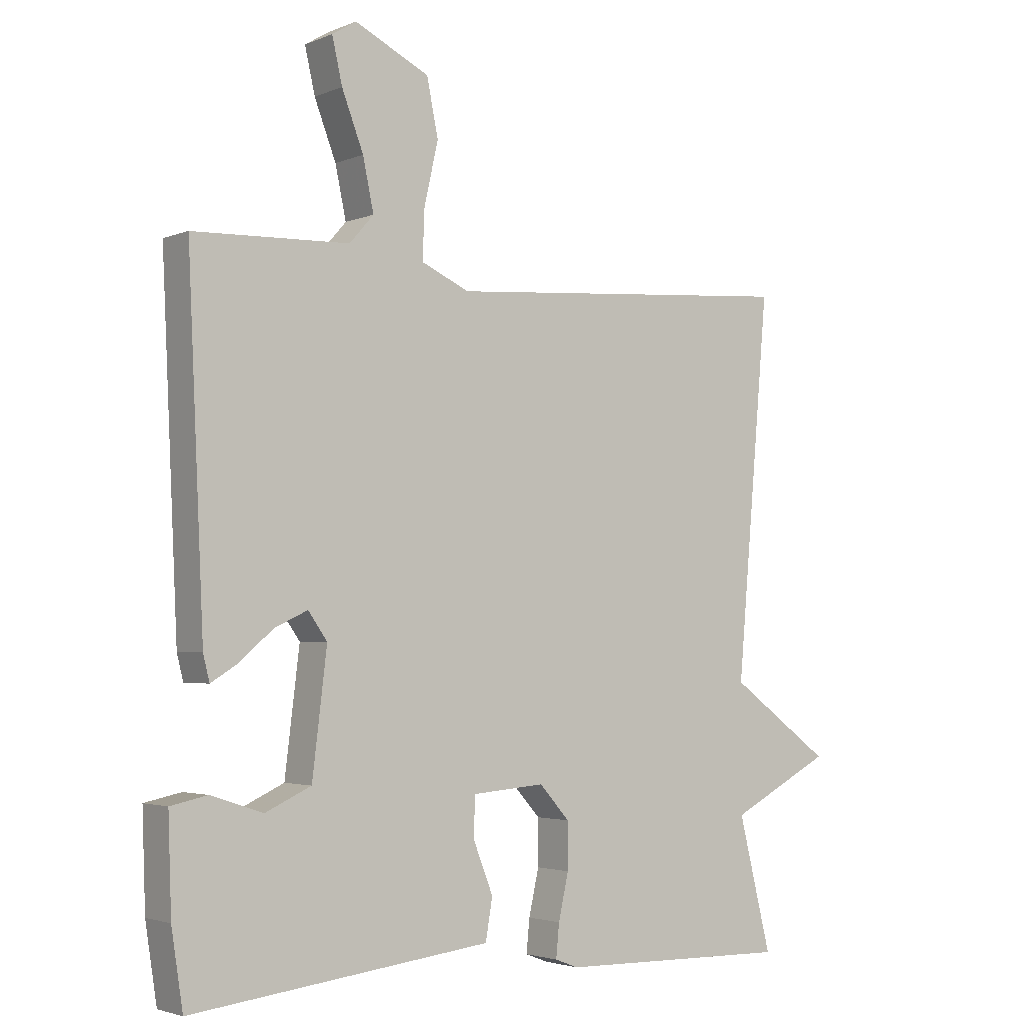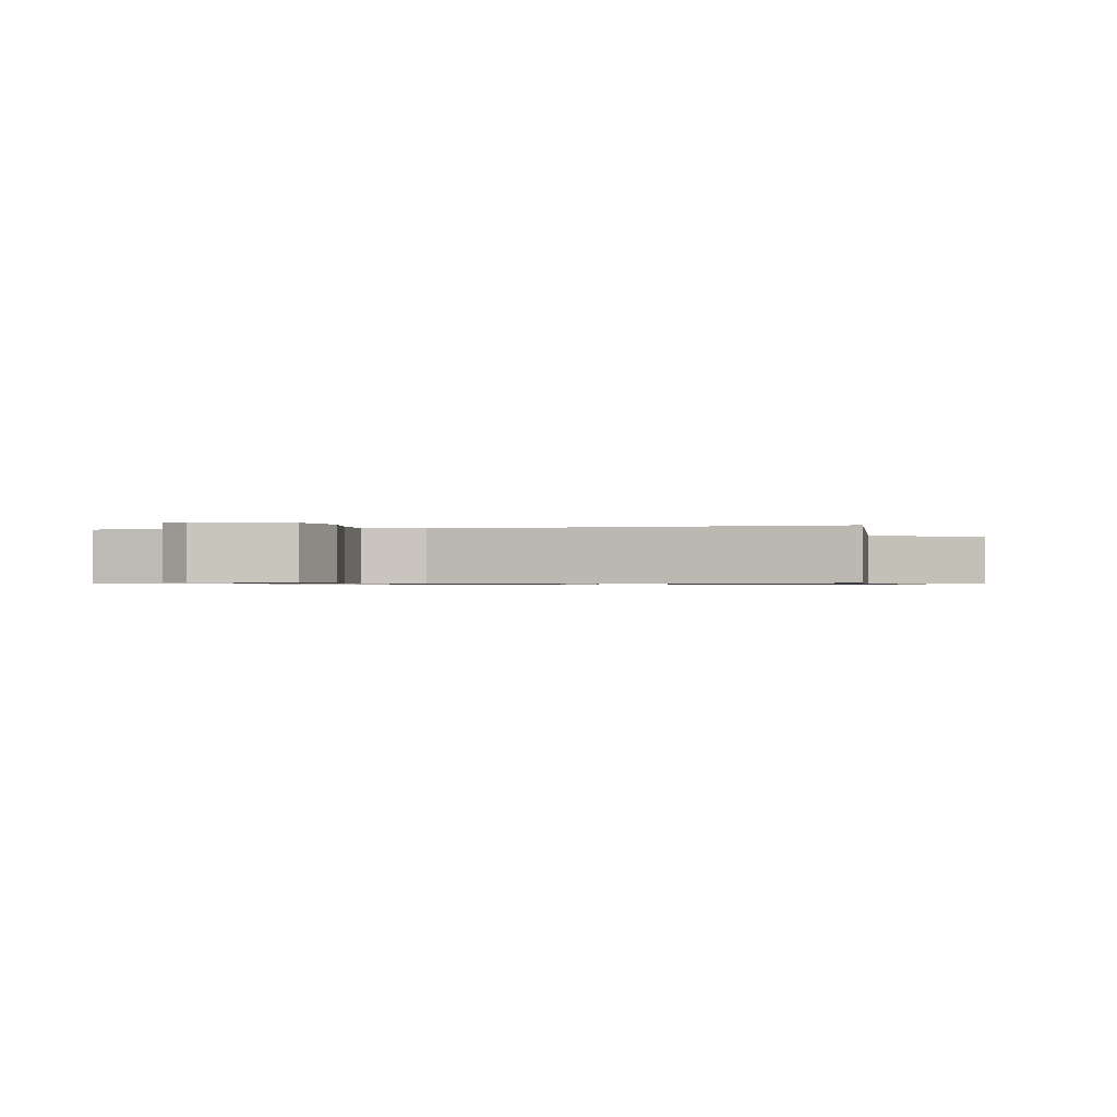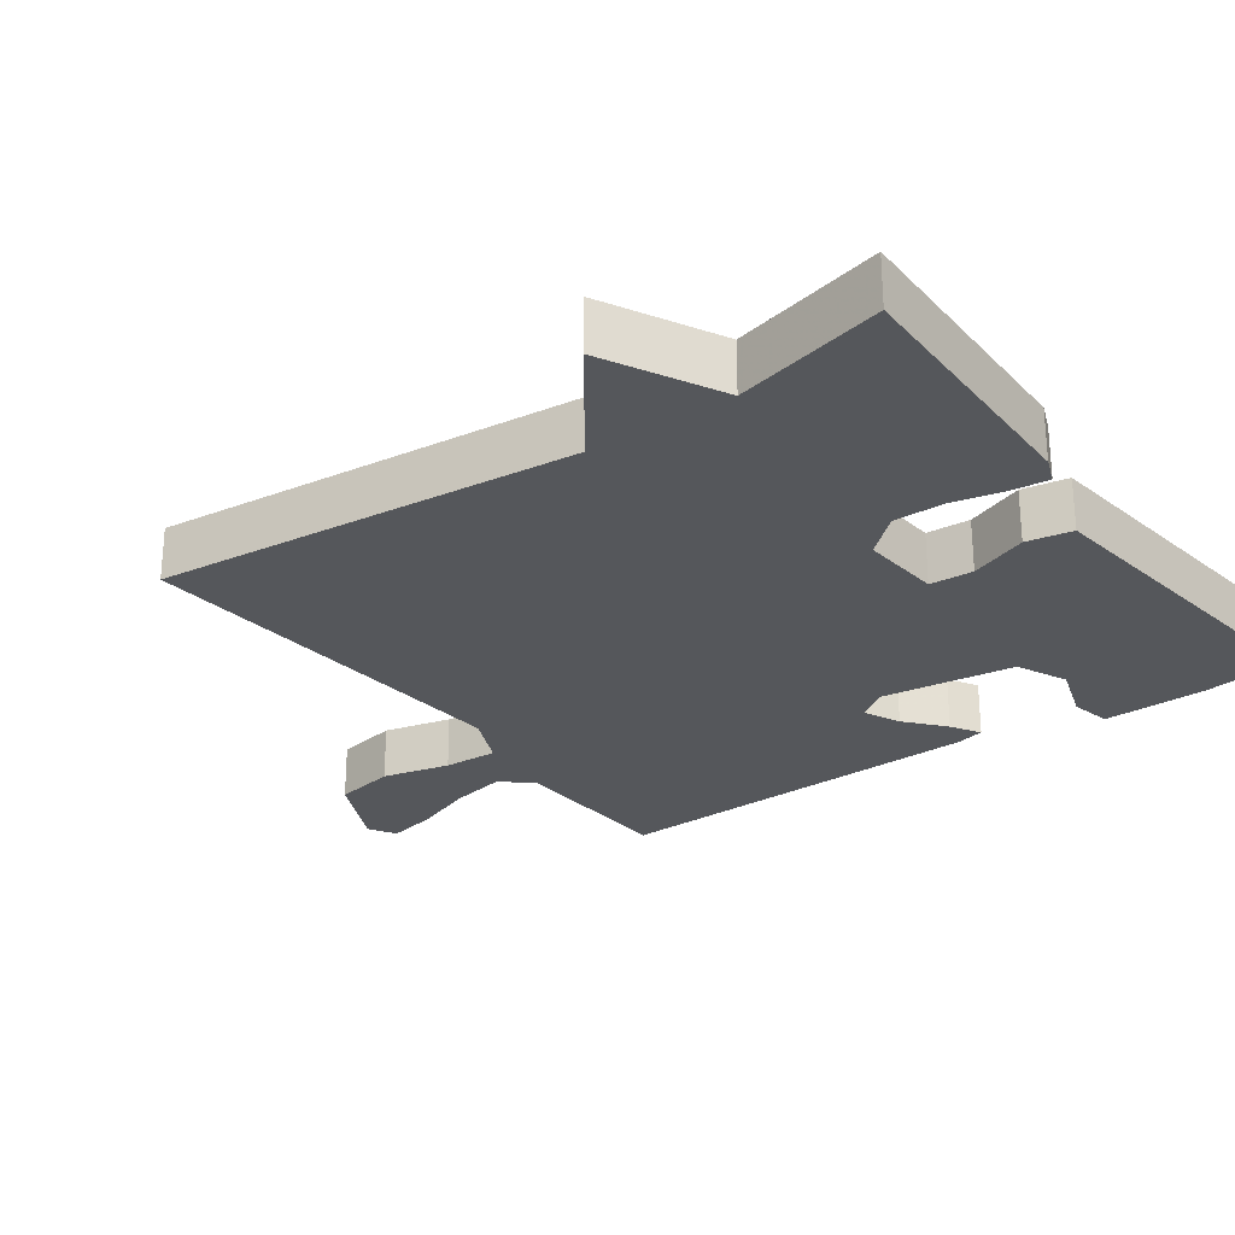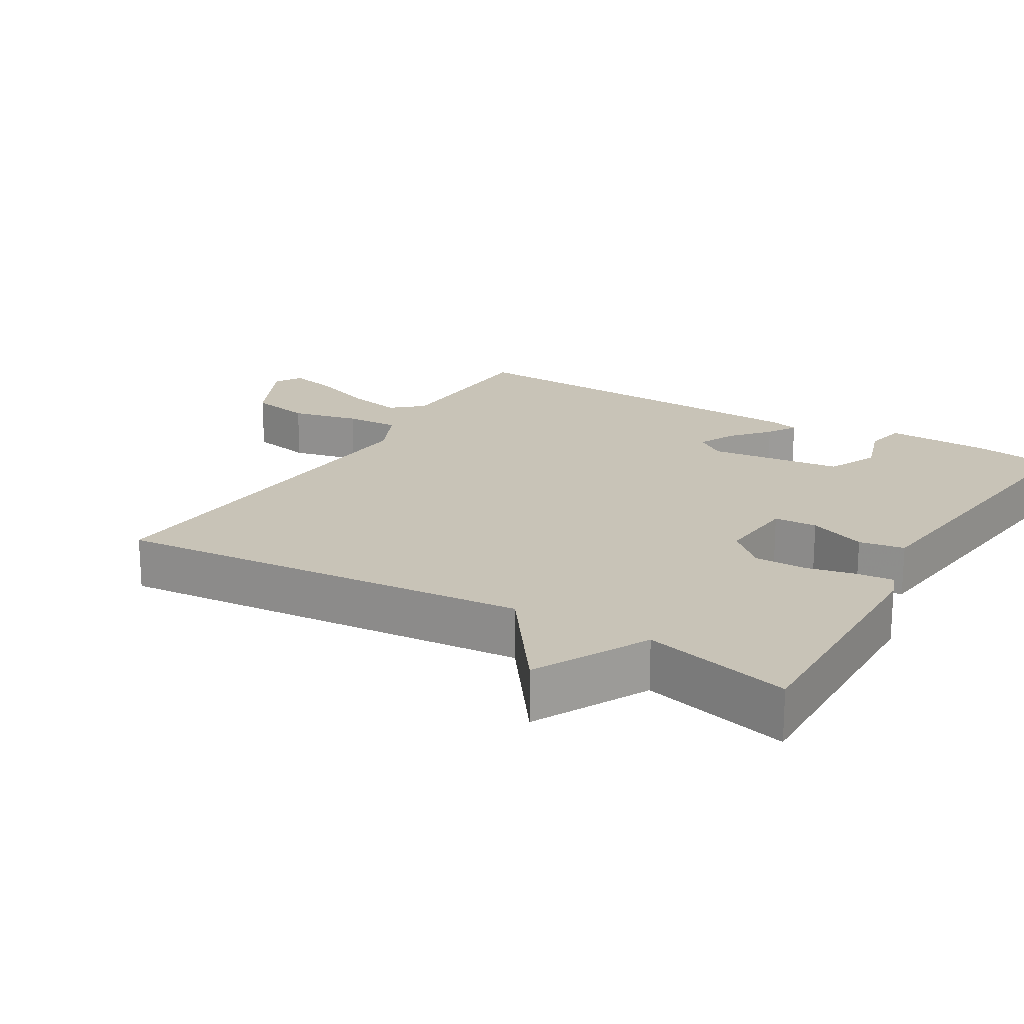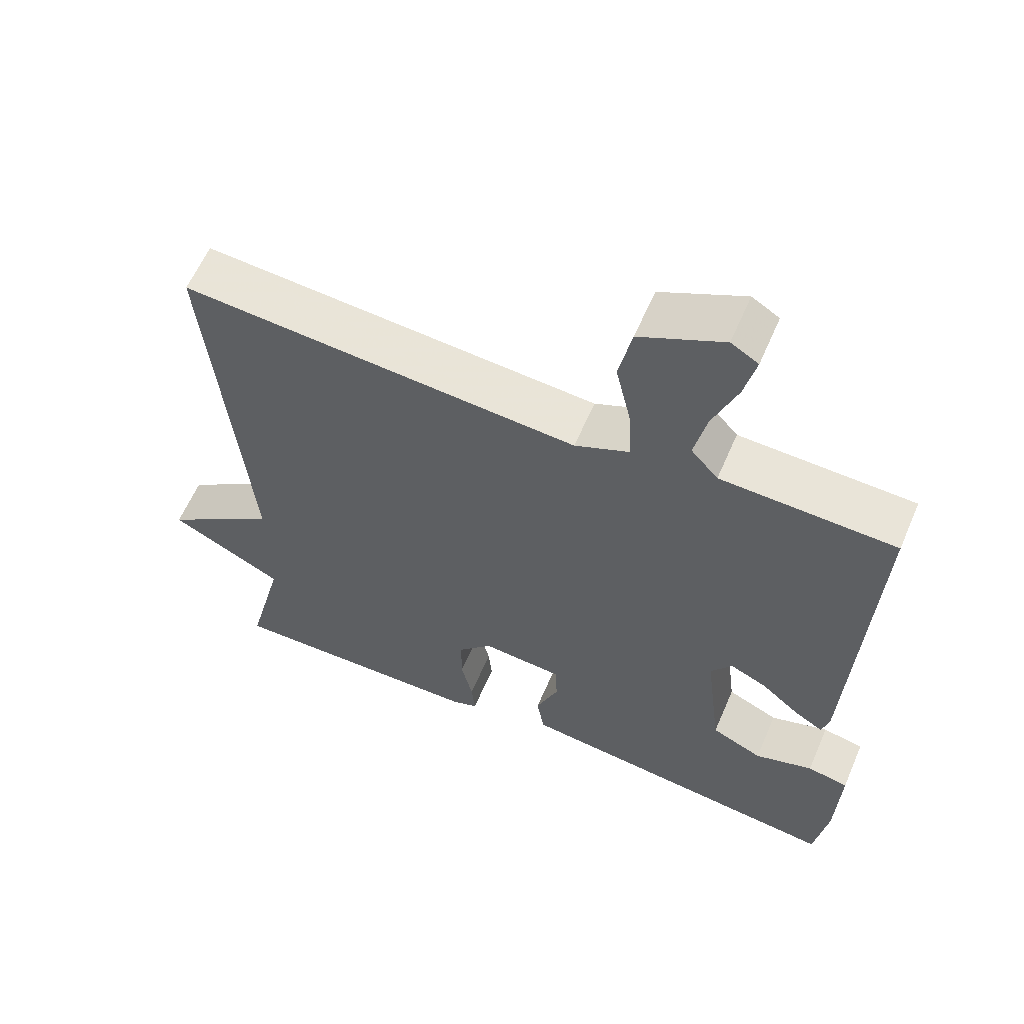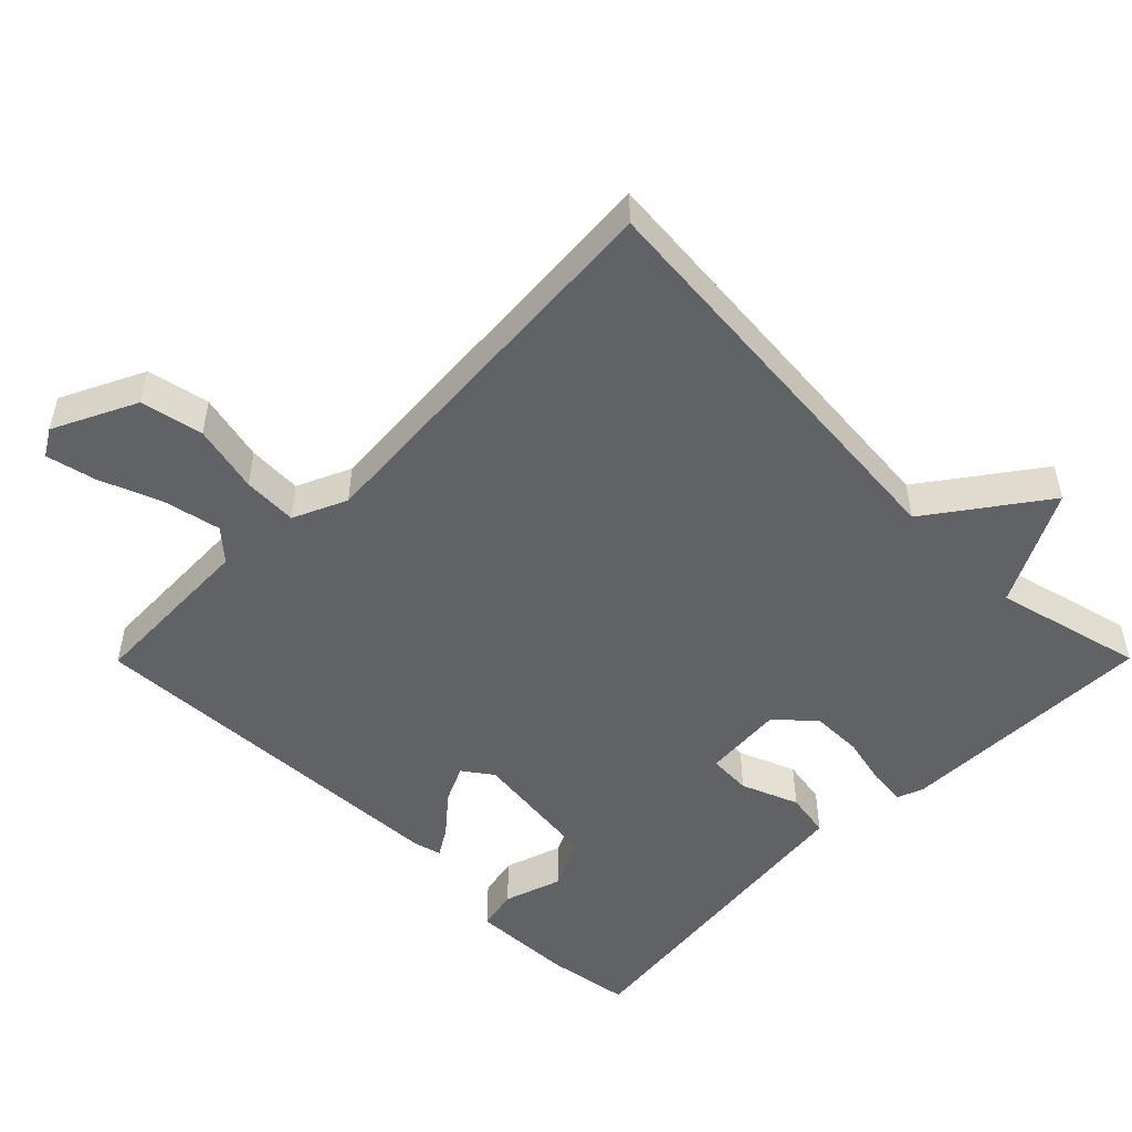
<metadata>
{"format":"obj","ext":"obj","renderer":"f3d","projection":"perspective","resolution":1024,"background":"white","views":[{"elev":-2.9,"azim":-36.5,"up":"+Z"},{"elev":-0.7,"azim":13.0,"up":"+Y"},{"elev":-26.7,"azim":125.7,"up":"+Y"},{"elev":19.7,"azim":120.9,"up":"+Y"},{"elev":60.5,"azim":-156.7,"up":"+Z"},{"elev":-50.7,"azim":45.2,"up":"+Y"}]}
</metadata>
<code>
v 0.5 0.07 0.5
v 0.448 0.07 -0.091
v 0.609 0.07 -0.208
v 0.448 0.07 -0.291
v 0.5 0.07 -0.5
v 0.132 0.07 -0.492
v 0.095 0.07 -0.478
v 0.1 0.07 -0.426
v 0.116 0.07 -0.355
v 0.116 0.07 -0.283
v 0.068 0.07 -0.23
v -0.046 0.07 -0.239
v -0.049 0.07 -0.3
v -0.017 0.07 -0.381
v -0.028 0.07 -0.445
v -0.157 0.07 -0.46
v -0.5 0.07 -0.5
v -0.518 0.07 -0.382
v -0.523 0.07 -0.235
v -0.465 0.07 -0.223
v -0.383 0.07 -0.25
v -0.311 0.07 -0.217
v -0.288 0.07 -0.028
v -0.318 0.07 0.014
v -0.37 0.07 -0.01
v -0.424 0.07 -0.056
v -0.465 0.07 -0.081
v -0.475 0.07 -0.041
v -0.5 0.07 0.5
v -0.255 0.07 0.508
v -0.217 0.07 0.551
v -0.234 0.07 0.631
v -0.268 0.07 0.719
v -0.284 0.07 0.789
v -0.246 0.07 0.812
v -0.129 0.07 0.755
v -0.111 0.07 0.667
v -0.133 0.07 0.571
v -0.136 0.07 0.494
v -0.06 0.07 0.46
v 0.5 0 0.5
v 0.448 0 -0.091
v 0.609 0 -0.208
v 0.448 0 -0.291
v 0.5 0 -0.5
v 0.132 0 -0.492
v 0.095 0 -0.478
v 0.1 0 -0.426
v 0.116 0 -0.355
v 0.116 0 -0.283
v 0.068 0 -0.23
v -0.046 0 -0.239
v -0.049 0 -0.3
v -0.017 0 -0.381
v -0.028 0 -0.445
v -0.157 0 -0.46
v -0.5 0 -0.5
v -0.518 0 -0.382
v -0.523 0 -0.235
v -0.465 0 -0.223
v -0.383 0 -0.25
v -0.311 0 -0.217
v -0.288 0 -0.028
v -0.318 0 0.014
v -0.37 0 -0.01
v -0.424 0 -0.056
v -0.465 0 -0.081
v -0.475 0 -0.041
v -0.5 0 0.5
v -0.255 0 0.508
v -0.217 0 0.551
v -0.234 0 0.631
v -0.268 0 0.719
v -0.284 0 0.789
v -0.246 0 0.812
v -0.129 0 0.755
v -0.111 0 0.667
v -0.133 0 0.571
v -0.136 0 0.494
v -0.06 0 0.46
f 36 37 38
f 35 36 38
f 34 35 38
f 33 34 38
f 32 33 38
f 31 32 38 39
f 30 31 39
f 30 39 40
f 29 30 40
f 28 29 40
f 27 28 40
f 26 27 40
f 25 26 40
f 19 20 21
f 18 19 21
f 17 18 21
f 16 17 21
f 16 21 22
f 15 16 22
f 14 15 22
f 13 14 22
f 12 13 22 23
f 7 8 9
f 6 7 9
f 5 6 9
f 4 5 9
f 4 9 10
f 3 4 10
f 2 3 10
f 1 2 10 11
f 24 25 40 1
f 12 23 24
f 11 12 24
f 1 11 24
f 78 77 76
f 78 76 75
f 78 75 74
f 78 74 73
f 78 73 72
f 79 78 72 71
f 79 71 70
f 80 79 70
f 80 70 69
f 80 69 68
f 80 68 67
f 80 67 66
f 80 66 65
f 61 60 59
f 61 59 58
f 61 58 57
f 61 57 56
f 62 61 56
f 62 56 55
f 62 55 54
f 62 54 53
f 63 62 53 52
f 49 48 47
f 49 47 46
f 49 46 45
f 49 45 44
f 50 49 44
f 50 44 43
f 50 43 42
f 51 50 42 41
f 41 80 65 64
f 64 63 52
f 64 52 51
f 64 51 41
f 1 41 42 2
f 2 42 43 3
f 3 43 44 4
f 4 44 45 5
f 5 45 46 6
f 6 46 47 7
f 7 47 48 8
f 8 48 49 9
f 9 49 50 10
f 10 50 51 11
f 11 51 52 12
f 12 52 53 13
f 13 53 54 14
f 14 54 55 15
f 15 55 56 16
f 16 56 57 17
f 17 57 58 18
f 18 58 59 19
f 19 59 60 20
f 20 60 61 21
f 21 61 62 22
f 22 62 63 23
f 23 63 64 24
f 24 64 65 25
f 25 65 66 26
f 26 66 67 27
f 27 67 68 28
f 28 68 69 29
f 29 69 70 30
f 30 70 71 31
f 31 71 72 32
f 32 72 73 33
f 33 73 74 34
f 34 74 75 35
f 35 75 76 36
f 36 76 77 37
f 37 77 78 38
f 38 78 79 39
f 39 79 80 40
f 40 80 41 1

</code>
